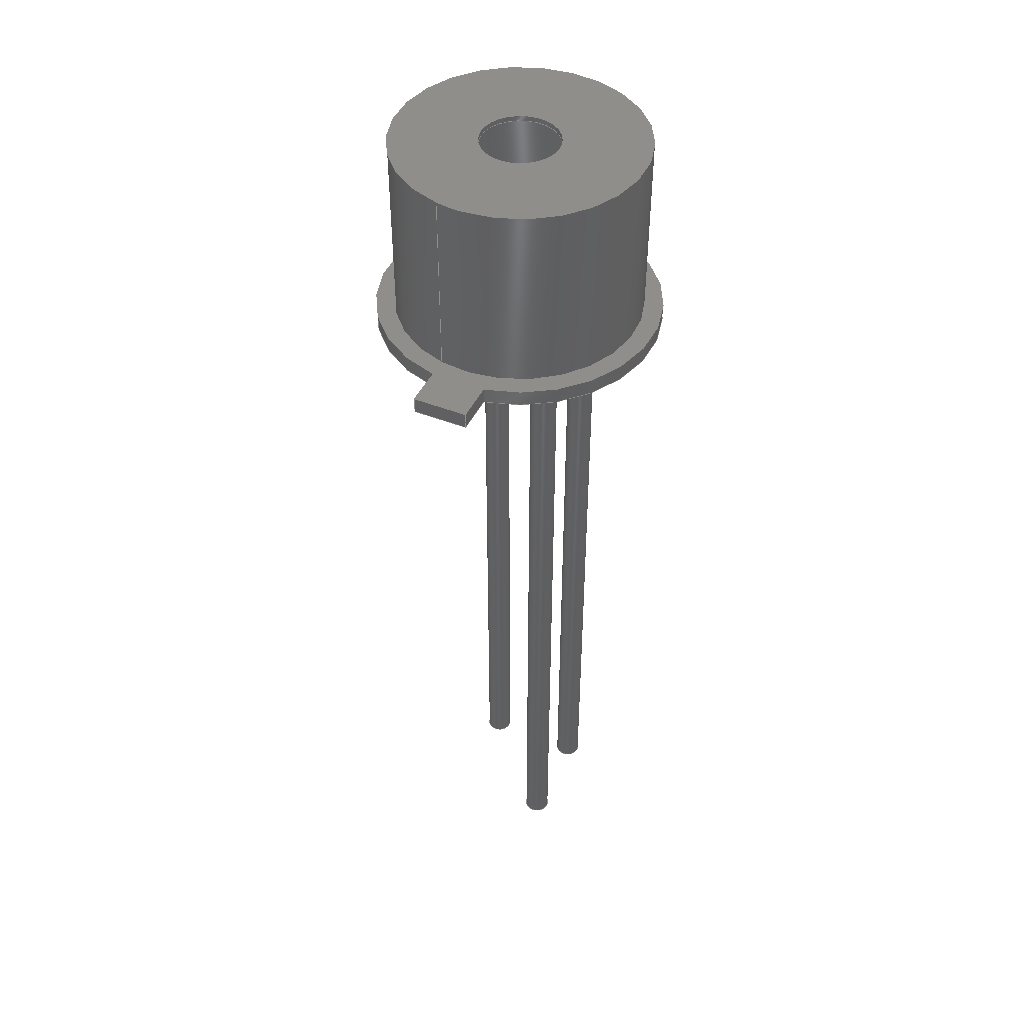
<metadata>
{"format":"step","ext":"stp","renderer":"f3d","projection":"perspective","resolution":1024,"background":"white","views":[{"elev":45.0,"azim":114.7,"up":"+Z"}]}
</metadata>
<code>
ISO-10303-21;
DATA;
#1=MECHANICAL_DESIGN_GEOMETRIC_PRESENTATION_REPRESENTATION('',(#235,#234,
#236,#233,#229,#231,#230,#232,#237),#470);
#2=SHAPE_REPRESENTATION_RELATIONSHIP('SRR','None',#477,#3);
#3=ADVANCED_BREP_SHAPE_REPRESENTATION('',(#4),#469);
#4=MANIFOLD_SOLID_BREP('Solid2',#258);
#5=LINE('',#426,#15);
#6=LINE('',#428,#16);
#7=LINE('',#430,#17);
#8=LINE('',#431,#18);
#9=LINE('',#434,#19);
#10=LINE('',#436,#20);
#11=LINE('',#437,#21);
#12=LINE('',#441,#22);
#13=LINE('',#442,#23);
#14=LINE('',#443,#24);
#15=VECTOR('',#350,10);
#16=VECTOR('',#351,10);
#17=VECTOR('',#352,10);
#18=VECTOR('',#353,10);
#19=VECTOR('',#356,10);
#20=VECTOR('',#357,10);
#21=VECTOR('',#358,10);
#22=VECTOR('',#361,10);
#23=VECTOR('',#362,10);
#24=VECTOR('',#363,10);
#25=PLANE('',#281);
#26=PLANE('',#285);
#27=PLANE('',#289);
#28=PLANE('',#293);
#29=PLANE('',#294);
#30=PLANE('',#295);
#31=PLANE('',#296);
#32=PLANE('',#300);
#33=PLANE('',#305);
#34=PLANE('',#306);
#35=PLANE('',#309);
#36=PLANE('',#313);
#37=FACE_BOUND('',#72,.T.);
#38=FACE_BOUND('',#75,.T.);
#39=FACE_BOUND('',#78,.T.);
#40=FACE_BOUND('',#80,.T.);
#41=FACE_BOUND('',#82,.T.);
#42=FACE_BOUND('',#89,.T.);
#43=FACE_BOUND('',#91,.T.);
#44=FACE_BOUND('',#93,.T.);
#45=FACE_BOUND('',#94,.T.);
#46=FACE_BOUND('',#95,.T.);
#47=FACE_BOUND('',#97,.T.);
#48=FACE_BOUND('',#99,.T.);
#49=FACE_BOUND('',#101,.T.);
#50=FACE_BOUND('',#103,.T.);
#51=FACE_OUTER_BOUND('',#71,.T.);
#52=FACE_OUTER_BOUND('',#73,.T.);
#53=FACE_OUTER_BOUND('',#74,.T.);
#54=FACE_OUTER_BOUND('',#76,.T.);
#55=FACE_OUTER_BOUND('',#77,.T.);
#56=FACE_OUTER_BOUND('',#79,.T.);
#57=FACE_OUTER_BOUND('',#81,.T.);
#58=FACE_OUTER_BOUND('',#83,.T.);
#59=FACE_OUTER_BOUND('',#84,.T.);
#60=FACE_OUTER_BOUND('',#85,.T.);
#61=FACE_OUTER_BOUND('',#86,.T.);
#62=FACE_OUTER_BOUND('',#87,.T.);
#63=FACE_OUTER_BOUND('',#88,.T.);
#64=FACE_OUTER_BOUND('',#90,.T.);
#65=FACE_OUTER_BOUND('',#92,.T.);
#66=FACE_OUTER_BOUND('',#96,.T.);
#67=FACE_OUTER_BOUND('',#98,.T.);
#68=FACE_OUTER_BOUND('',#100,.T.);
#69=FACE_OUTER_BOUND('',#102,.T.);
#70=FACE_OUTER_BOUND('',#104,.T.);
#71=EDGE_LOOP('',(#169));
#72=EDGE_LOOP('',(#170));
#73=EDGE_LOOP('',(#171));
#74=EDGE_LOOP('',(#172));
#75=EDGE_LOOP('',(#173));
#76=EDGE_LOOP('',(#174));
#77=EDGE_LOOP('',(#175));
#78=EDGE_LOOP('',(#176));
#79=EDGE_LOOP('',(#177));
#80=EDGE_LOOP('',(#178));
#81=EDGE_LOOP('',(#179));
#82=EDGE_LOOP('',(#180));
#83=EDGE_LOOP('',(#181));
#84=EDGE_LOOP('',(#182,#183,#184,#185));
#85=EDGE_LOOP('',(#186,#187,#188,#189));
#86=EDGE_LOOP('',(#190,#191,#192,#193));
#87=EDGE_LOOP('',(#194,#195,#196,#197));
#88=EDGE_LOOP('',(#198,#199,#200,#201));
#89=EDGE_LOOP('',(#202));
#90=EDGE_LOOP('',(#203));
#91=EDGE_LOOP('',(#204));
#92=EDGE_LOOP('',(#205,#206,#207,#208));
#93=EDGE_LOOP('',(#209));
#94=EDGE_LOOP('',(#210));
#95=EDGE_LOOP('',(#211));
#96=EDGE_LOOP('',(#212));
#97=EDGE_LOOP('',(#213));
#98=EDGE_LOOP('',(#214));
#99=EDGE_LOOP('',(#215));
#100=EDGE_LOOP('',(#216));
#101=EDGE_LOOP('',(#217));
#102=EDGE_LOOP('',(#218));
#103=EDGE_LOOP('',(#219));
#104=EDGE_LOOP('',(#220));
#105=CIRCLE('',#279,0.25);
#106=CIRCLE('',#280,0.25);
#107=CIRCLE('',#283,0.25);
#108=CIRCLE('',#284,0.25);
#109=CIRCLE('',#287,0.5);
#110=CIRCLE('',#288,0.5);
#111=CIRCLE('',#291,0.25);
#112=CIRCLE('',#292,0.25);
#113=CIRCLE('',#298,2.7);
#114=CIRCLE('',#299,2.7);
#115=CIRCLE('',#301,2.35);
#116=CIRCLE('',#303,0.75);
#117=CIRCLE('',#304,0.75);
#118=CIRCLE('',#307,2.35);
#119=CIRCLE('',#310,2.25);
#120=CIRCLE('',#312,2.25);
#121=VERTEX_POINT('',#400);
#122=VERTEX_POINT('',#402);
#123=VERTEX_POINT('',#406);
#124=VERTEX_POINT('',#408);
#125=VERTEX_POINT('',#412);
#126=VERTEX_POINT('',#414);
#127=VERTEX_POINT('',#418);
#128=VERTEX_POINT('',#420);
#129=VERTEX_POINT('',#424);
#130=VERTEX_POINT('',#425);
#131=VERTEX_POINT('',#427);
#132=VERTEX_POINT('',#429);
#133=VERTEX_POINT('',#433);
#134=VERTEX_POINT('',#435);
#135=VERTEX_POINT('',#439);
#136=VERTEX_POINT('',#440);
#137=VERTEX_POINT('',#448);
#138=VERTEX_POINT('',#451);
#139=VERTEX_POINT('',#453);
#140=VERTEX_POINT('',#457);
#141=VERTEX_POINT('',#461);
#142=VERTEX_POINT('',#464);
#143=EDGE_CURVE('',#121,#121,#105,.T.);
#144=EDGE_CURVE('',#122,#122,#106,.T.);
#145=EDGE_CURVE('',#123,#123,#107,.T.);
#146=EDGE_CURVE('',#124,#124,#108,.T.);
#147=EDGE_CURVE('',#125,#125,#109,.T.);
#148=EDGE_CURVE('',#126,#126,#110,.T.);
#149=EDGE_CURVE('',#127,#127,#111,.T.);
#150=EDGE_CURVE('',#128,#128,#112,.T.);
#151=EDGE_CURVE('',#129,#130,#5,.T.);
#152=EDGE_CURVE('',#131,#129,#6,.T.);
#153=EDGE_CURVE('',#132,#131,#7,.T.);
#154=EDGE_CURVE('',#130,#132,#8,.T.);
#155=EDGE_CURVE('',#132,#133,#9,.T.);
#156=EDGE_CURVE('',#134,#131,#10,.T.);
#157=EDGE_CURVE('',#133,#134,#11,.T.);
#158=EDGE_CURVE('',#135,#136,#12,.T.);
#159=EDGE_CURVE('',#133,#135,#13,.T.);
#160=EDGE_CURVE('',#136,#134,#14,.T.);
#161=EDGE_CURVE('',#129,#136,#113,.T.);
#162=EDGE_CURVE('',#135,#130,#114,.T.);
#163=EDGE_CURVE('',#137,#137,#115,.T.);
#164=EDGE_CURVE('',#138,#138,#116,.T.);
#165=EDGE_CURVE('',#139,#139,#117,.T.);
#166=EDGE_CURVE('',#140,#140,#118,.T.);
#167=EDGE_CURVE('',#141,#141,#119,.T.);
#168=EDGE_CURVE('',#142,#142,#120,.T.);
#169=ORIENTED_EDGE('',*,*,#143,.F.);
#170=ORIENTED_EDGE('',*,*,#144,.F.);
#171=ORIENTED_EDGE('',*,*,#143,.T.);
#172=ORIENTED_EDGE('',*,*,#145,.F.);
#173=ORIENTED_EDGE('',*,*,#146,.F.);
#174=ORIENTED_EDGE('',*,*,#145,.T.);
#175=ORIENTED_EDGE('',*,*,#147,.F.);
#176=ORIENTED_EDGE('',*,*,#148,.F.);
#177=ORIENTED_EDGE('',*,*,#147,.T.);
#178=ORIENTED_EDGE('',*,*,#146,.T.);
#179=ORIENTED_EDGE('',*,*,#149,.F.);
#180=ORIENTED_EDGE('',*,*,#150,.F.);
#181=ORIENTED_EDGE('',*,*,#149,.T.);
#182=ORIENTED_EDGE('',*,*,#151,.F.);
#183=ORIENTED_EDGE('',*,*,#152,.F.);
#184=ORIENTED_EDGE('',*,*,#153,.F.);
#185=ORIENTED_EDGE('',*,*,#154,.F.);
#186=ORIENTED_EDGE('',*,*,#155,.F.);
#187=ORIENTED_EDGE('',*,*,#153,.T.);
#188=ORIENTED_EDGE('',*,*,#156,.F.);
#189=ORIENTED_EDGE('',*,*,#157,.F.);
#190=ORIENTED_EDGE('',*,*,#158,.F.);
#191=ORIENTED_EDGE('',*,*,#159,.F.);
#192=ORIENTED_EDGE('',*,*,#157,.T.);
#193=ORIENTED_EDGE('',*,*,#160,.F.);
#194=ORIENTED_EDGE('',*,*,#158,.T.);
#195=ORIENTED_EDGE('',*,*,#161,.F.);
#196=ORIENTED_EDGE('',*,*,#151,.T.);
#197=ORIENTED_EDGE('',*,*,#162,.F.);
#198=ORIENTED_EDGE('',*,*,#160,.T.);
#199=ORIENTED_EDGE('',*,*,#156,.T.);
#200=ORIENTED_EDGE('',*,*,#152,.T.);
#201=ORIENTED_EDGE('',*,*,#161,.T.);
#202=ORIENTED_EDGE('',*,*,#163,.T.);
#203=ORIENTED_EDGE('',*,*,#164,.F.);
#204=ORIENTED_EDGE('',*,*,#165,.F.);
#205=ORIENTED_EDGE('',*,*,#162,.T.);
#206=ORIENTED_EDGE('',*,*,#154,.T.);
#207=ORIENTED_EDGE('',*,*,#155,.T.);
#208=ORIENTED_EDGE('',*,*,#159,.T.);
#209=ORIENTED_EDGE('',*,*,#144,.T.);
#210=ORIENTED_EDGE('',*,*,#148,.T.);
#211=ORIENTED_EDGE('',*,*,#150,.T.);
#212=ORIENTED_EDGE('',*,*,#166,.T.);
#213=ORIENTED_EDGE('',*,*,#165,.T.);
#214=ORIENTED_EDGE('',*,*,#166,.F.);
#215=ORIENTED_EDGE('',*,*,#163,.F.);
#216=ORIENTED_EDGE('',*,*,#167,.F.);
#217=ORIENTED_EDGE('',*,*,#164,.T.);
#218=ORIENTED_EDGE('',*,*,#167,.T.);
#219=ORIENTED_EDGE('',*,*,#168,.T.);
#220=ORIENTED_EDGE('',*,*,#168,.F.);
#221=CYLINDRICAL_SURFACE('',#278,0.25);
#222=CYLINDRICAL_SURFACE('',#282,0.25);
#223=CYLINDRICAL_SURFACE('',#286,0.5);
#224=CYLINDRICAL_SURFACE('',#290,0.25);
#225=CYLINDRICAL_SURFACE('',#297,2.7);
#226=CYLINDRICAL_SURFACE('',#302,0.75);
#227=CYLINDRICAL_SURFACE('',#308,2.35);
#228=CYLINDRICAL_SURFACE('',#311,2.25);
#229=STYLED_ITEM('',(#487),#238);
#230=STYLED_ITEM('',(#487),#239);
#231=STYLED_ITEM('',(#487),#240);
#232=STYLED_ITEM('',(#487),#241);
#233=STYLED_ITEM('',(#487),#242);
#234=STYLED_ITEM('',(#487),#243);
#235=STYLED_ITEM('',(#487),#244);
#236=STYLED_ITEM('',(#487),#245);
#237=STYLED_ITEM('',(#486),#4);
#238=ADVANCED_FACE('',(#51,#37),#221,.T.);
#239=ADVANCED_FACE('',(#52),#25,.F.);
#240=ADVANCED_FACE('',(#53,#38),#222,.T.);
#241=ADVANCED_FACE('',(#54),#26,.F.);
#242=ADVANCED_FACE('',(#55,#39),#223,.T.);
#243=ADVANCED_FACE('',(#56,#40),#27,.F.);
#244=ADVANCED_FACE('',(#57,#41),#224,.T.);
#245=ADVANCED_FACE('',(#58),#28,.F.);
#246=ADVANCED_FACE('',(#59),#29,.T.);
#247=ADVANCED_FACE('',(#60),#30,.T.);
#248=ADVANCED_FACE('',(#61),#31,.T.);
#249=ADVANCED_FACE('',(#62),#225,.T.);
#250=ADVANCED_FACE('',(#63,#42),#32,.T.);
#251=ADVANCED_FACE('',(#64,#43),#226,.F.);
#252=ADVANCED_FACE('',(#65,#44,#45,#46),#33,.F.);
#253=ADVANCED_FACE('',(#66,#47),#34,.T.);
#254=ADVANCED_FACE('',(#67,#48),#227,.T.);
#255=ADVANCED_FACE('',(#68,#49),#35,.F.);
#256=ADVANCED_FACE('',(#69,#50),#228,.F.);
#257=ADVANCED_FACE('',(#70),#36,.T.);
#258=CLOSED_SHELL('',(#238,#239,#240,#241,#242,#243,#244,#245,#246,#247,
#248,#249,#250,#251,#252,#253,#254,#255,#256,#257));
#259=DERIVED_UNIT_ELEMENT(#261,1);
#260=DERIVED_UNIT_ELEMENT(#472,3);
#261=(
MASS_UNIT()
NAMED_UNIT(*)
SI_UNIT($,.GRAM.)
);
#262=DERIVED_UNIT((#259,#260));
#263=MEASURE_REPRESENTATION_ITEM('density measure',
POSITIVE_RATIO_MEASURE(1),#262);
#264=PROPERTY_DEFINITION_REPRESENTATION(#269,#266);
#265=PROPERTY_DEFINITION_REPRESENTATION(#270,#267);
#266=REPRESENTATION('material name',(#268),#469);
#267=REPRESENTATION('density',(#263),#469);
#268=DESCRIPTIVE_REPRESENTATION_ITEM('Generic','Generic');
#269=PROPERTY_DEFINITION('material property','material name',#479);
#270=PROPERTY_DEFINITION('material property','density of part',#479);
#271=DATE_TIME_ROLE('creation_date');
#272=APPLIED_DATE_AND_TIME_ASSIGNMENT(#273,#271,(#479));
#273=DATE_AND_TIME(#274,#275);
#274=CALENDAR_DATE(2017,12,7);
#275=LOCAL_TIME(0,37,19,#276);
#276=COORDINATED_UNIVERSAL_TIME_OFFSET(0,0,.BEHIND.);
#277=AXIS2_PLACEMENT_3D('placement',#398,#314,#315);
#278=AXIS2_PLACEMENT_3D('',#399,#316,#317);
#279=AXIS2_PLACEMENT_3D('',#401,#318,#319);
#280=AXIS2_PLACEMENT_3D('',#403,#320,#321);
#281=AXIS2_PLACEMENT_3D('',#404,#322,#323);
#282=AXIS2_PLACEMENT_3D('',#405,#324,#325);
#283=AXIS2_PLACEMENT_3D('',#407,#326,#327);
#284=AXIS2_PLACEMENT_3D('',#409,#328,#329);
#285=AXIS2_PLACEMENT_3D('',#410,#330,#331);
#286=AXIS2_PLACEMENT_3D('',#411,#332,#333);
#287=AXIS2_PLACEMENT_3D('',#413,#334,#335);
#288=AXIS2_PLACEMENT_3D('',#415,#336,#337);
#289=AXIS2_PLACEMENT_3D('',#416,#338,#339);
#290=AXIS2_PLACEMENT_3D('',#417,#340,#341);
#291=AXIS2_PLACEMENT_3D('',#419,#342,#343);
#292=AXIS2_PLACEMENT_3D('',#421,#344,#345);
#293=AXIS2_PLACEMENT_3D('',#422,#346,#347);
#294=AXIS2_PLACEMENT_3D('',#423,#348,#349);
#295=AXIS2_PLACEMENT_3D('',#432,#354,#355);
#296=AXIS2_PLACEMENT_3D('',#438,#359,#360);
#297=AXIS2_PLACEMENT_3D('',#444,#364,#365);
#298=AXIS2_PLACEMENT_3D('',#445,#366,#367);
#299=AXIS2_PLACEMENT_3D('',#446,#368,#369);
#300=AXIS2_PLACEMENT_3D('',#447,#370,#371);
#301=AXIS2_PLACEMENT_3D('',#449,#372,#373);
#302=AXIS2_PLACEMENT_3D('',#450,#374,#375);
#303=AXIS2_PLACEMENT_3D('',#452,#376,#377);
#304=AXIS2_PLACEMENT_3D('',#454,#378,#379);
#305=AXIS2_PLACEMENT_3D('',#455,#380,#381);
#306=AXIS2_PLACEMENT_3D('',#456,#382,#383);
#307=AXIS2_PLACEMENT_3D('',#458,#384,#385);
#308=AXIS2_PLACEMENT_3D('',#459,#386,#387);
#309=AXIS2_PLACEMENT_3D('',#460,#388,#389);
#310=AXIS2_PLACEMENT_3D('',#462,#390,#391);
#311=AXIS2_PLACEMENT_3D('',#463,#392,#393);
#312=AXIS2_PLACEMENT_3D('',#465,#394,#395);
#313=AXIS2_PLACEMENT_3D('',#466,#396,#397);
#314=DIRECTION('axis',(0,0,1));
#315=DIRECTION('refdir',(1,0,0));
#316=DIRECTION('center_axis',(0,0,-1));
#317=DIRECTION('ref_axis',(1,0,0));
#318=DIRECTION('center_axis',(0,0,-1));
#319=DIRECTION('ref_axis',(1,0,0));
#320=DIRECTION('center_axis',(0,0,1));
#321=DIRECTION('ref_axis',(1,0,0));
#322=DIRECTION('center_axis',(0,0,1));
#323=DIRECTION('ref_axis',(1,0,0));
#324=DIRECTION('center_axis',(0,0,-1));
#325=DIRECTION('ref_axis',(1,0,0));
#326=DIRECTION('center_axis',(0,0,-1));
#327=DIRECTION('ref_axis',(1,0,0));
#328=DIRECTION('center_axis',(0,0,1));
#329=DIRECTION('ref_axis',(1,0,0));
#330=DIRECTION('center_axis',(0,0,1));
#331=DIRECTION('ref_axis',(1,0,0));
#332=DIRECTION('center_axis',(0,0,-1));
#333=DIRECTION('ref_axis',(1,0,0));
#334=DIRECTION('center_axis',(0,0,-1));
#335=DIRECTION('ref_axis',(1,0,0));
#336=DIRECTION('center_axis',(0,0,1));
#337=DIRECTION('ref_axis',(1,0,0));
#338=DIRECTION('center_axis',(0,0,1));
#339=DIRECTION('ref_axis',(1,0,0));
#340=DIRECTION('center_axis',(0,0,-1));
#341=DIRECTION('ref_axis',(1,0,0));
#342=DIRECTION('center_axis',(0,0,-1));
#343=DIRECTION('ref_axis',(1,0,0));
#344=DIRECTION('center_axis',(0,0,1));
#345=DIRECTION('ref_axis',(1,0,0));
#346=DIRECTION('center_axis',(0,0,1));
#347=DIRECTION('ref_axis',(1,0,0));
#348=DIRECTION('center_axis',(0,1,0));
#349=DIRECTION('ref_axis',(-1,0,0));
#350=DIRECTION('',(0,0,-1));
#351=DIRECTION('',(-1,0,0));
#352=DIRECTION('',(0,0,1));
#353=DIRECTION('',(1,0,0));
#354=DIRECTION('center_axis',(1,0,0));
#355=DIRECTION('ref_axis',(0,1,0));
#356=DIRECTION('',(0,-1,0));
#357=DIRECTION('',(0,1,0));
#358=DIRECTION('',(0,0,1));
#359=DIRECTION('center_axis',(0,-1,0));
#360=DIRECTION('ref_axis',(1,0,0));
#361=DIRECTION('',(0,0,1));
#362=DIRECTION('',(-1,0,0));
#363=DIRECTION('',(1,0,0));
#364=DIRECTION('center_axis',(0,0,1));
#365=DIRECTION('ref_axis',(-1,0,0));
#366=DIRECTION('center_axis',(0,0,1));
#367=DIRECTION('ref_axis',(-1,0,0));
#368=DIRECTION('center_axis',(0,0,-1));
#369=DIRECTION('ref_axis',(-1,0,0));
#370=DIRECTION('center_axis',(0,0,1));
#371=DIRECTION('ref_axis',(1,0,0));
#372=DIRECTION('center_axis',(0,0,-1));
#373=DIRECTION('ref_axis',(-1,0,0));
#374=DIRECTION('center_axis',(0,0,-1));
#375=DIRECTION('ref_axis',(-1,0,0));
#376=DIRECTION('center_axis',(0,0,1));
#377=DIRECTION('ref_axis',(-1,0,0));
#378=DIRECTION('center_axis',(0,0,-1));
#379=DIRECTION('ref_axis',(-1,0,0));
#380=DIRECTION('center_axis',(0,0,1));
#381=DIRECTION('ref_axis',(1,0,0));
#382=DIRECTION('center_axis',(0,0,1));
#383=DIRECTION('ref_axis',(1,0,0));
#384=DIRECTION('center_axis',(0,0,1));
#385=DIRECTION('ref_axis',(-1,0,0));
#386=DIRECTION('center_axis',(0,0,1));
#387=DIRECTION('ref_axis',(-1,0,0));
#388=DIRECTION('center_axis',(0,0,1));
#389=DIRECTION('ref_axis',(1,0,0));
#390=DIRECTION('center_axis',(0,0,1));
#391=DIRECTION('ref_axis',(-1,0,0));
#392=DIRECTION('center_axis',(0,0,-1));
#393=DIRECTION('ref_axis',(-1,0,0));
#394=DIRECTION('center_axis',(0,0,-1));
#395=DIRECTION('ref_axis',(-1,0,0));
#396=DIRECTION('center_axis',(0,0,1));
#397=DIRECTION('ref_axis',(1,0,0));
#398=CARTESIAN_POINT('',(0,0,0));
#399=CARTESIAN_POINT('Origin',(-0.919,-0.919,0));
#400=CARTESIAN_POINT('',(-1.169,-0.919,-14));
#401=CARTESIAN_POINT('Origin',(-0.919,-0.919,-14));
#402=CARTESIAN_POINT('',(-1.169,-0.919,0));
#403=CARTESIAN_POINT('Origin',(-0.919,-0.919,0));
#404=CARTESIAN_POINT('Origin',(-0.919,-0.919,-14));
#405=CARTESIAN_POINT('Origin',(-0.919,0.919,-0.3));
#406=CARTESIAN_POINT('',(-1.169,0.919,-14));
#407=CARTESIAN_POINT('Origin',(-0.919,0.919,-14));
#408=CARTESIAN_POINT('',(-1.169,0.919,-0.3));
#409=CARTESIAN_POINT('Origin',(-0.919,0.919,-0.3));
#410=CARTESIAN_POINT('Origin',(-0.919,0.919,-14));
#411=CARTESIAN_POINT('Origin',(-0.919,0.919,0));
#412=CARTESIAN_POINT('',(-1.419,0.919,-0.3));
#413=CARTESIAN_POINT('Origin',(-0.919,0.919,-0.3));
#414=CARTESIAN_POINT('',(-1.419,0.919,0));
#415=CARTESIAN_POINT('Origin',(-0.919,0.919,0));
#416=CARTESIAN_POINT('Origin',(-0.919,0.919,-0.3));
#417=CARTESIAN_POINT('Origin',(0.919,0.919,0));
#418=CARTESIAN_POINT('',(0.669,0.919,-14));
#419=CARTESIAN_POINT('Origin',(0.919,0.919,-14));
#420=CARTESIAN_POINT('',(0.669,0.919,0));
#421=CARTESIAN_POINT('Origin',(0.919,0.919,0));
#422=CARTESIAN_POINT('Origin',(0.919,0.919,-14));
#423=CARTESIAN_POINT('Origin',(3.4,0.5,0));
#424=CARTESIAN_POINT('',(2.653,0.5,0.3));
#425=CARTESIAN_POINT('',(2.653,0.5,0));
#426=CARTESIAN_POINT('',(2.653,0.5,0));
#427=CARTESIAN_POINT('',(3.4,0.5,0.3));
#428=CARTESIAN_POINT('',(0,0.5,0.3));
#429=CARTESIAN_POINT('',(3.4,0.5,0));
#430=CARTESIAN_POINT('',(3.4,0.5,0));
#431=CARTESIAN_POINT('',(0,0.5,0));
#432=CARTESIAN_POINT('Origin',(3.4,-0.5,0));
#433=CARTESIAN_POINT('',(3.4,-0.5,0));
#434=CARTESIAN_POINT('',(3.4,0.5,0));
#435=CARTESIAN_POINT('',(3.4,-0.5,0.3));
#436=CARTESIAN_POINT('',(3.4,0.5,0.3));
#437=CARTESIAN_POINT('',(3.4,-0.5,0));
#438=CARTESIAN_POINT('Origin',(0,-0.5,0));
#439=CARTESIAN_POINT('',(2.653,-0.5,0));
#440=CARTESIAN_POINT('',(2.653,-0.5,0.3));
#441=CARTESIAN_POINT('',(2.653,-0.5,0));
#442=CARTESIAN_POINT('',(3.4,-0.5,0));
#443=CARTESIAN_POINT('',(3.4,-0.5,0.3));
#444=CARTESIAN_POINT('Origin',(0,0,0));
#445=CARTESIAN_POINT('Origin',(0,0,0.3));
#446=CARTESIAN_POINT('Origin',(0,0,0));
#447=CARTESIAN_POINT('Origin',(-1.989e-16,-4.283e-17,
0.3));
#448=CARTESIAN_POINT('',(2.296,-0.5,0.3));
#449=CARTESIAN_POINT('Origin',(0,0,0.3));
#450=CARTESIAN_POINT('Origin',(0,0,3.8));
#451=CARTESIAN_POINT('',(0.75,9.185e-17,3.7));
#452=CARTESIAN_POINT('Origin',(0,0,3.7));
#453=CARTESIAN_POINT('',(0.75,9.185e-17,3.8));
#454=CARTESIAN_POINT('Origin',(0,0,3.8));
#455=CARTESIAN_POINT('Origin',(-1.989e-16,-4.283e-17,
0));
#456=CARTESIAN_POINT('Origin',(-2.208e-16,-4.921e-17,
3.8));
#457=CARTESIAN_POINT('',(2.35,2.878e-16,3.8));
#458=CARTESIAN_POINT('Origin',(0,0,3.8));
#459=CARTESIAN_POINT('Origin',(0,0,0.3));
#460=CARTESIAN_POINT('Origin',(-2.286e-16,5.14e-17,
3.7));
#461=CARTESIAN_POINT('',(2.25,2.755e-16,3.7));
#462=CARTESIAN_POINT('Origin',(0,0,3.7));
#463=CARTESIAN_POINT('Origin',(0,0,3.8));
#464=CARTESIAN_POINT('',(2.25,2.755e-16,0.3));
#465=CARTESIAN_POINT('Origin',(0,0,0.3));
#466=CARTESIAN_POINT('Origin',(-1.258e-16,0,0.3));
#467=UNCERTAINTY_MEASURE_WITH_UNIT(LENGTH_MEASURE(0.01),#471,
'DISTANCE_ACCURACY_VALUE',
'Maximum model space distance between geometric entities at asserted c
onnectivities');
#468=UNCERTAINTY_MEASURE_WITH_UNIT(LENGTH_MEASURE(0.01),#471,
'DISTANCE_ACCURACY_VALUE',
'Maximum model space distance between geometric entities at asserted c
onnectivities');
#469=(
GEOMETRIC_REPRESENTATION_CONTEXT(3)
GLOBAL_UNCERTAINTY_ASSIGNED_CONTEXT((#467))
GLOBAL_UNIT_ASSIGNED_CONTEXT((#471,#474,#473))
REPRESENTATION_CONTEXT('','3D')
);
#470=(
GEOMETRIC_REPRESENTATION_CONTEXT(3)
GLOBAL_UNCERTAINTY_ASSIGNED_CONTEXT((#468))
GLOBAL_UNIT_ASSIGNED_CONTEXT((#471,#474,#473))
REPRESENTATION_CONTEXT('','3D')
);
#471=(
LENGTH_UNIT()
NAMED_UNIT(*)
SI_UNIT(.MILLI.,.METRE.)
);
#472=(
LENGTH_UNIT()
NAMED_UNIT(*)
SI_UNIT(.CENTI.,.METRE.)
);
#473=(
NAMED_UNIT(*)
SI_UNIT($,.STERADIAN.)
SOLID_ANGLE_UNIT()
);
#474=(
NAMED_UNIT(*)
PLANE_ANGLE_UNIT()
SI_UNIT($,.RADIAN.)
);
#475=SHAPE_DEFINITION_REPRESENTATION(#476,#477);
#476=PRODUCT_DEFINITION_SHAPE('',$,#479);
#477=SHAPE_REPRESENTATION('',(#277),#469);
#478=PRODUCT_DEFINITION_CONTEXT('part definition',#483,'design');
#479=PRODUCT_DEFINITION('Thorlabs_FGA01','Thorlabs_FGA01',#480,#478);
#480=PRODUCT_DEFINITION_FORMATION('',$,#485);
#481=PRODUCT_RELATED_PRODUCT_CATEGORY('Thorlabs_FGA01','Thorlabs_FGA01',
(#485));
#482=APPLICATION_PROTOCOL_DEFINITION('international standard',
'automotive_design',2009,#483);
#483=APPLICATION_CONTEXT(
'Core Data for Automotive Mechanical Design Process');
#484=PRODUCT_CONTEXT('part definition',#483,'mechanical');
#485=PRODUCT('Thorlabs_FGA01','Thorlabs_FGA01',$,(#484));
#486=PRESENTATION_STYLE_ASSIGNMENT((#488));
#487=PRESENTATION_STYLE_ASSIGNMENT((#489));
#488=SURFACE_STYLE_USAGE(.BOTH.,#490);
#489=SURFACE_STYLE_USAGE(.BOTH.,#491);
#490=SURFACE_SIDE_STYLE('',(#492));
#491=SURFACE_SIDE_STYLE('',(#493));
#492=SURFACE_STYLE_FILL_AREA(#494);
#493=SURFACE_STYLE_FILL_AREA(#495);
#494=FILL_AREA_STYLE('',(#496));
#495=FILL_AREA_STYLE('',(#497));
#496=FILL_AREA_STYLE_COLOUR('',#498);
#497=FILL_AREA_STYLE_COLOUR('',#499);
#498=COLOUR_RGB('',0.7373,0.3137,0.1843);
#499=COLOUR_RGB('',1,0.9451,0.6941);
ENDSEC;
END-ISO-10303-21;

</code>
